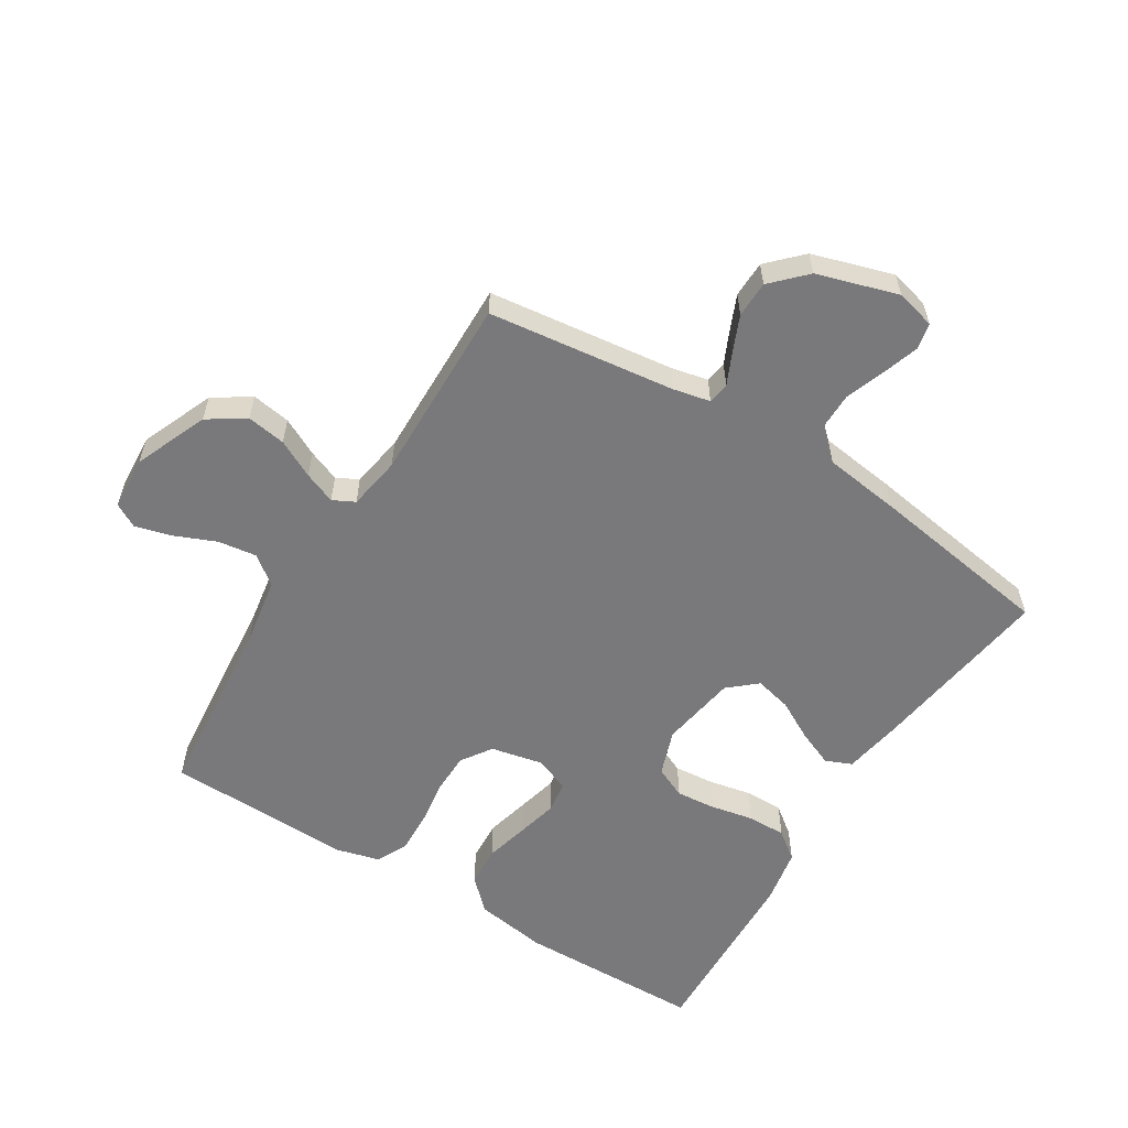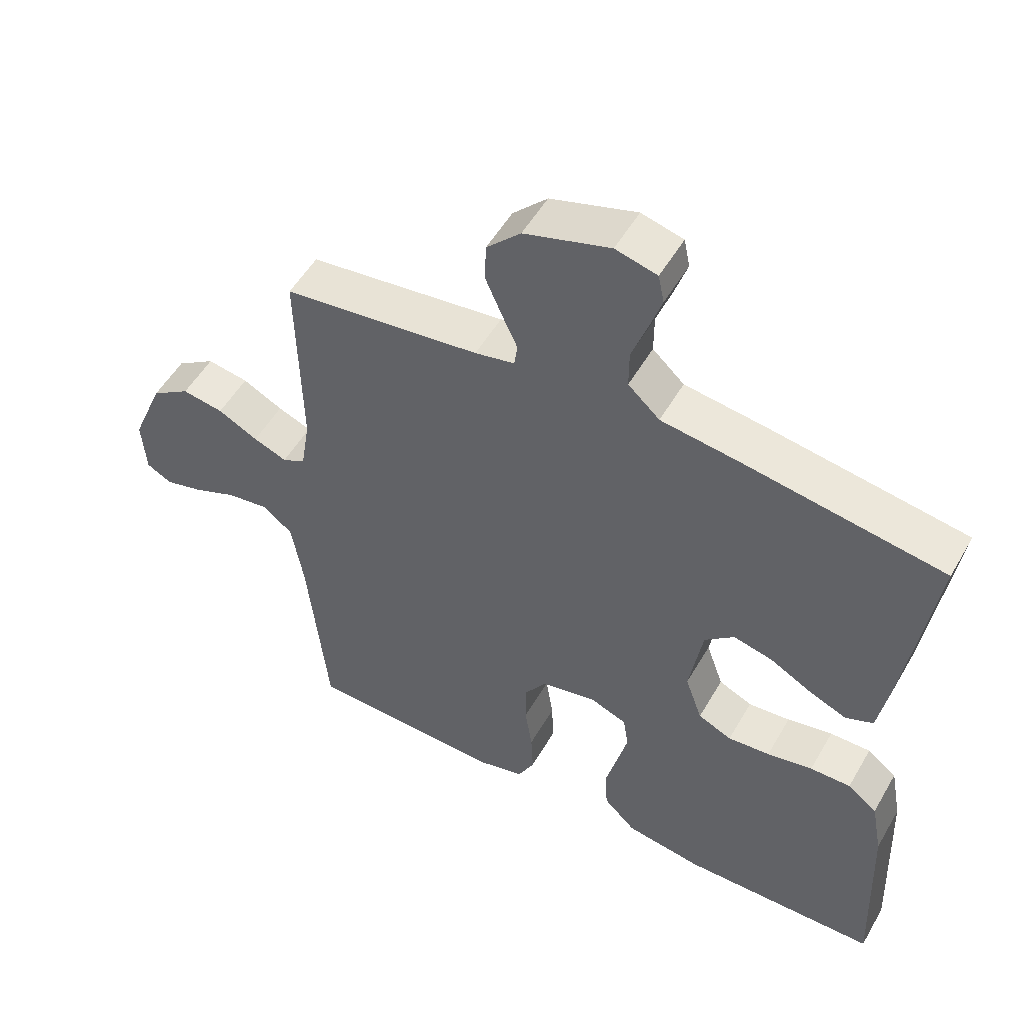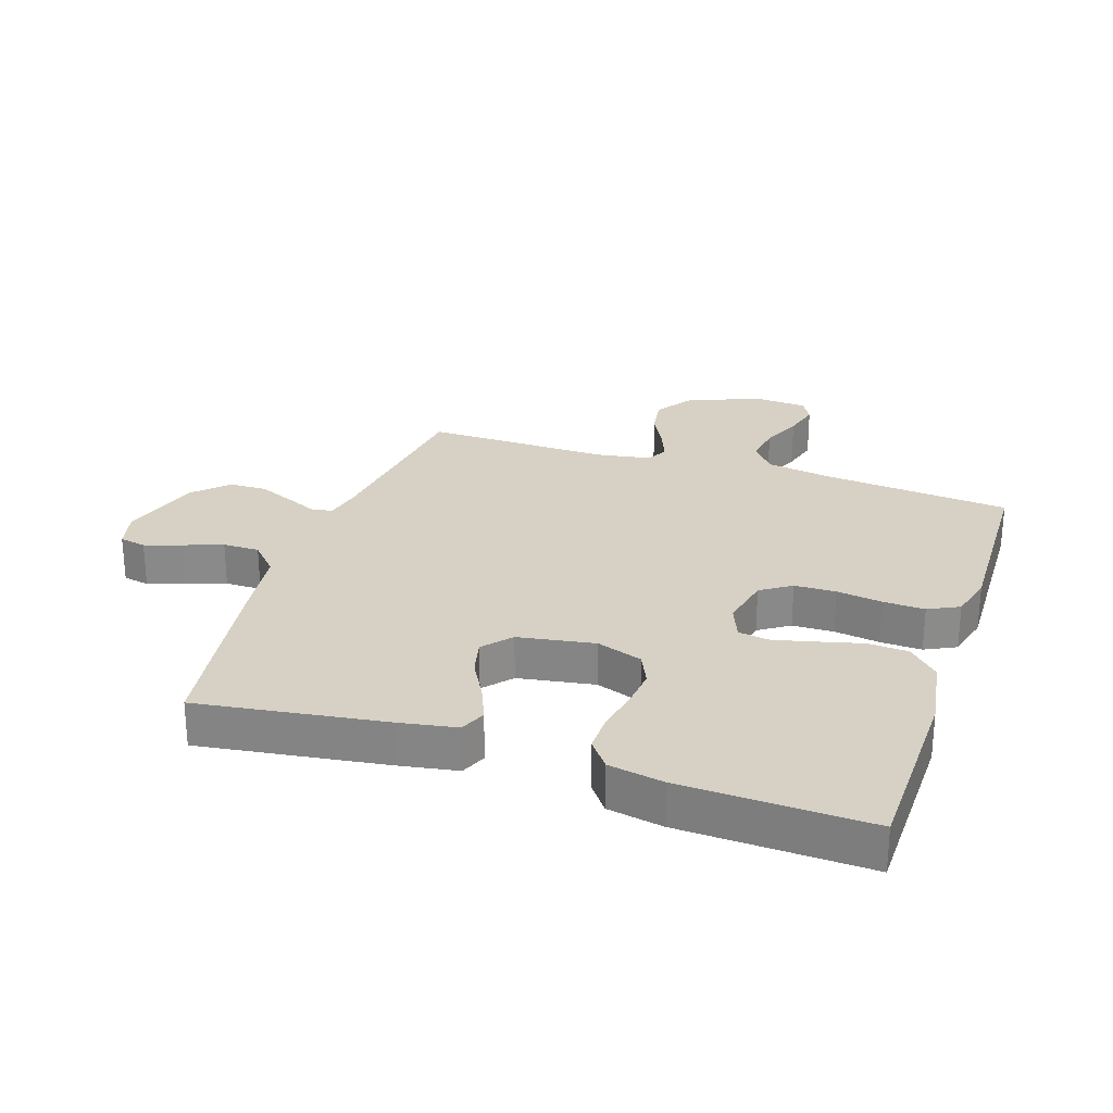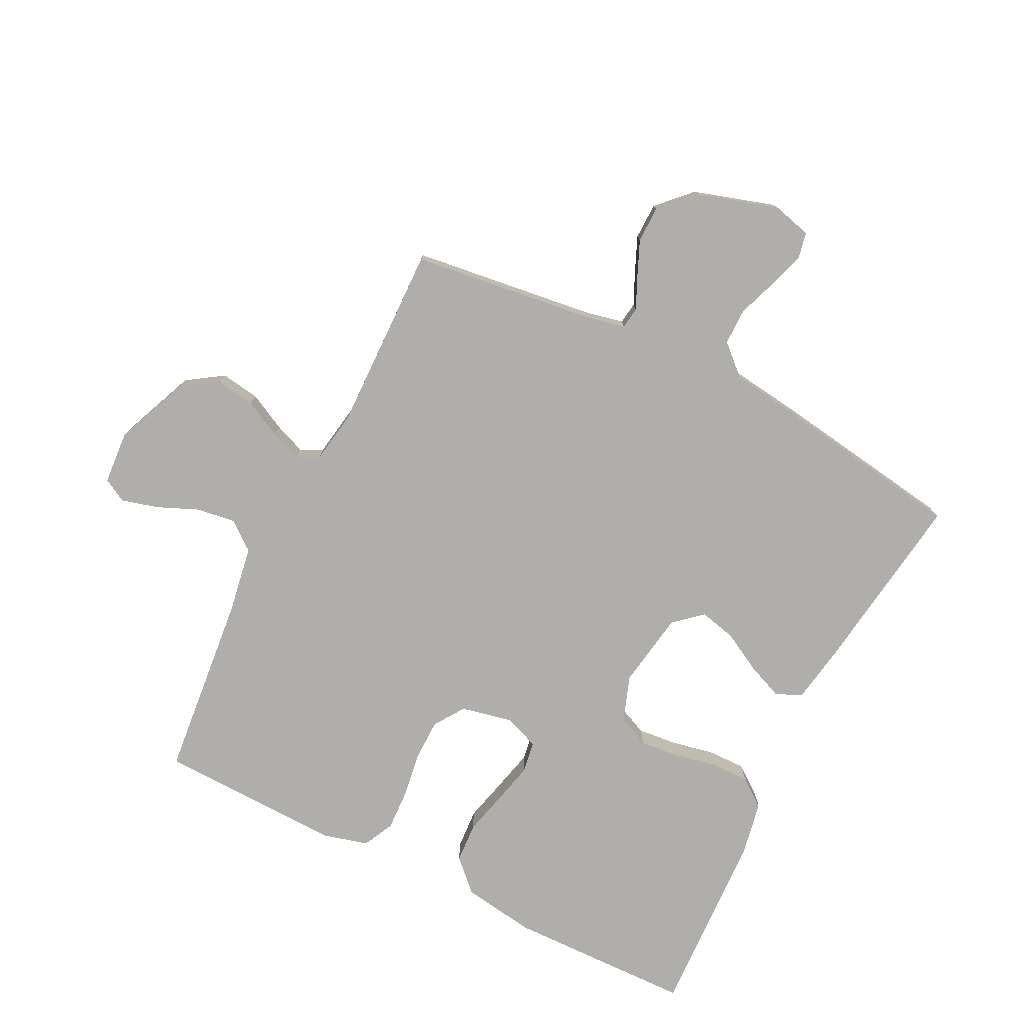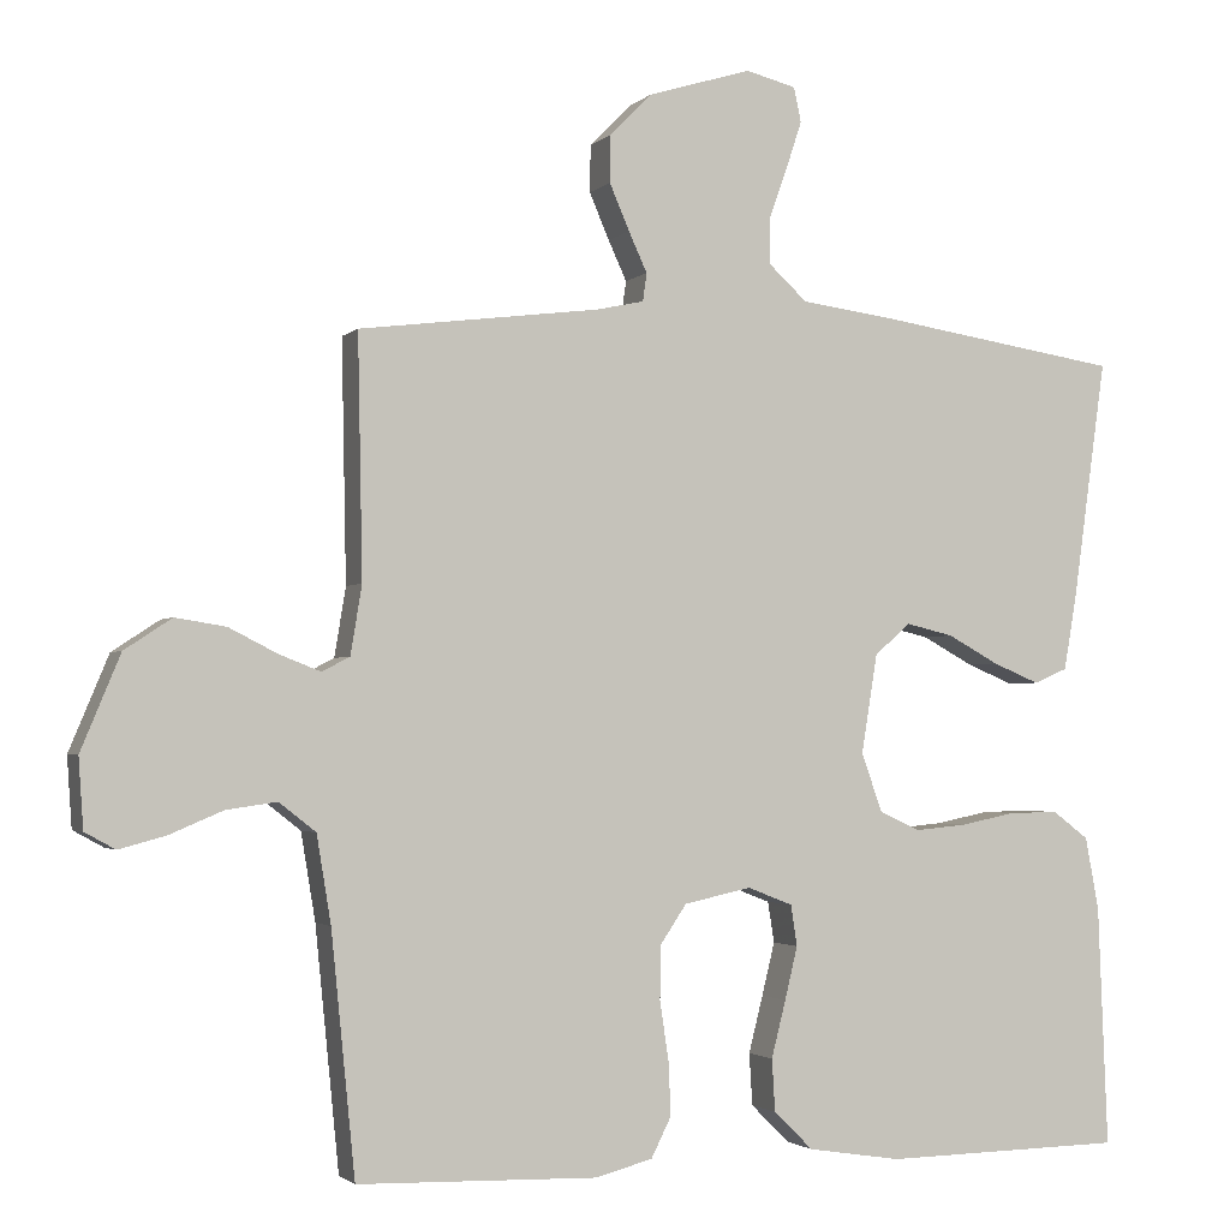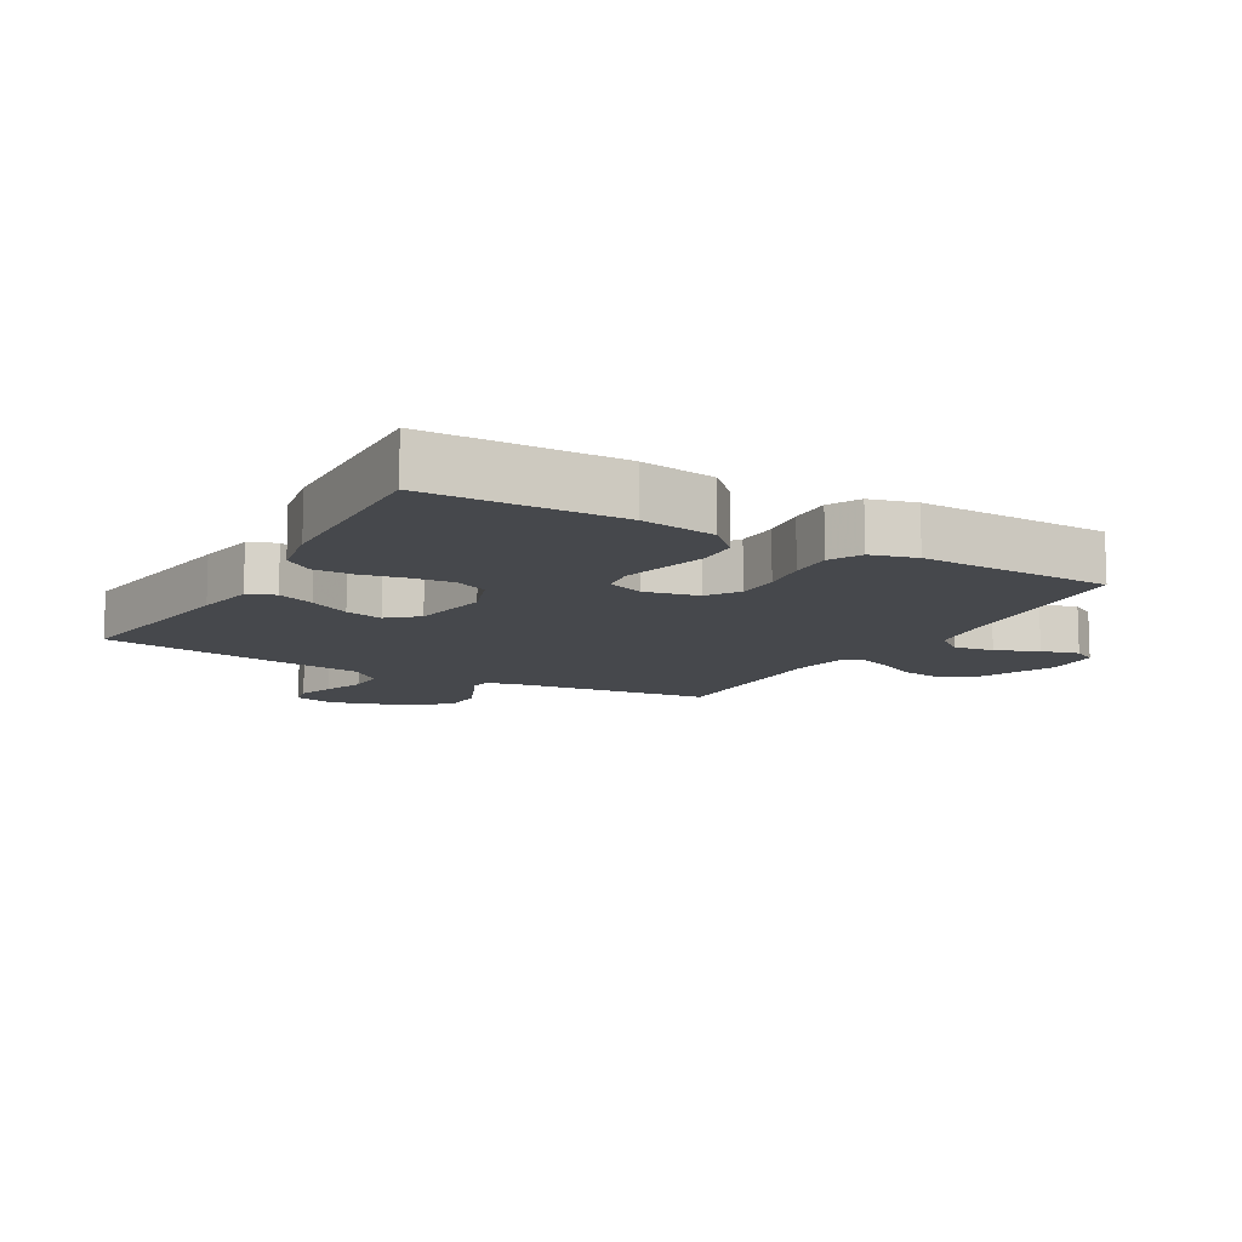
<metadata>
{"format":"obj","ext":"obj","renderer":"f3d","projection":"perspective","resolution":1024,"background":"white","views":[{"elev":-57.9,"azim":-31.9,"up":"+Y"},{"elev":52.6,"azim":29.4,"up":"+Z"},{"elev":26.7,"azim":108.3,"up":"+Y"},{"elev":-77.7,"azim":-26.5,"up":"+Y"},{"elev":-2.3,"azim":-20.9,"up":"+Z"},{"elev":-11.3,"azim":150.2,"up":"+Y"}]}
</metadata>
<code>
v -0.5 0.07 -0.5
v -0.53 0.07 -0.2
v -0.548 0.07 -0.091
v -0.594 0.07 -0.055
v -0.657 0.07 -0.064
v -0.723 0.07 -0.092
v -0.782 0.07 -0.108
v -0.82 0.07 -0.087
v -0.826 0.07 0
v -0.777 0.07 0.118
v -0.718 0.07 0.157
v -0.655 0.07 0.147
v -0.594 0.07 0.116
v -0.543 0.07 0.096
v -0.508 0.07 0.114
v -0.494 0.07 0.2
v -0.5 0.07 0.5
v -0.2 0.07 0.538
v -0.14 0.07 0.551
v -0.135 0.07 0.586
v -0.158 0.07 0.636
v -0.183 0.07 0.694
v -0.182 0.07 0.753
v -0.13 0.07 0.806
v 0 0.07 0.846
v 0.063 0.07 0.83
v 0.072 0.07 0.787
v 0.053 0.07 0.729
v 0.03 0.07 0.665
v 0.03 0.07 0.606
v 0.078 0.07 0.562
v 0.2 0.07 0.546
v 0.5 0.07 0.5
v 0.458 0.07 0.2
v 0.442 0.07 0.107
v 0.4 0.07 0.089
v 0.342 0.07 0.113
v 0.278 0.07 0.148
v 0.219 0.07 0.162
v 0.174 0.07 0.123
v 0.154 0.07 0
v 0.18 0.07 -0.074
v 0.231 0.07 -0.097
v 0.295 0.07 -0.091
v 0.364 0.07 -0.077
v 0.426 0.07 -0.076
v 0.471 0.07 -0.11
v 0.488 0.07 -0.2
v 0.5 0.07 -0.5
v 0.2 0.07 -0.506
v 0.083 0.07 -0.488
v 0.034 0.07 -0.44
v 0.03 0.07 -0.375
v 0.048 0.07 -0.304
v 0.064 0.07 -0.238
v 0.056 0.07 -0.187
v 0 0.07 -0.165
v -0.084 0.07 -0.183
v -0.117 0.07 -0.232
v -0.118 0.07 -0.299
v -0.107 0.07 -0.372
v -0.104 0.07 -0.439
v -0.129 0.07 -0.489
v -0.2 0.07 -0.508
v -0.5 0 -0.5
v -0.53 0 -0.2
v -0.548 0 -0.091
v -0.594 0 -0.055
v -0.657 0 -0.064
v -0.723 0 -0.092
v -0.782 0 -0.108
v -0.82 0 -0.087
v -0.826 0 0
v -0.777 0 0.118
v -0.718 0 0.157
v -0.655 0 0.147
v -0.594 0 0.116
v -0.543 0 0.096
v -0.508 0 0.114
v -0.494 0 0.2
v -0.5 0 0.5
v -0.2 0 0.538
v -0.14 0 0.551
v -0.135 0 0.586
v -0.158 0 0.636
v -0.183 0 0.694
v -0.182 0 0.753
v -0.13 0 0.806
v 0 0 0.846
v 0.063 0 0.83
v 0.072 0 0.787
v 0.053 0 0.729
v 0.03 0 0.665
v 0.03 0 0.606
v 0.078 0 0.562
v 0.2 0 0.546
v 0.5 0 0.5
v 0.458 0 0.2
v 0.442 0 0.107
v 0.4 0 0.089
v 0.342 0 0.113
v 0.278 0 0.148
v 0.219 0 0.162
v 0.174 0 0.123
v 0.154 0 0
v 0.18 0 -0.074
v 0.231 0 -0.097
v 0.295 0 -0.091
v 0.364 0 -0.077
v 0.426 0 -0.076
v 0.471 0 -0.11
v 0.488 0 -0.2
v 0.5 0 -0.5
v 0.2 0 -0.506
v 0.083 0 -0.488
v 0.034 0 -0.44
v 0.03 0 -0.375
v 0.048 0 -0.304
v 0.064 0 -0.238
v 0.056 0 -0.187
v 0 0 -0.165
v -0.084 0 -0.183
v -0.117 0 -0.232
v -0.118 0 -0.299
v -0.107 0 -0.372
v -0.104 0 -0.439
v -0.129 0 -0.489
v -0.2 0 -0.508
f 64 1 2
f 63 64 2
f 62 63 2
f 61 62 2
f 60 61 2
f 59 60 2 3
f 58 59 3 4
f 57 58 4
f 52 53 54
f 51 52 54
f 50 51 54
f 49 50 54
f 48 49 54
f 47 48 54
f 46 47 54
f 45 46 54
f 44 45 54
f 43 44 54 55
f 42 43 55 56
f 36 37 38
f 35 36 38
f 34 35 38
f 33 34 38
f 32 33 38
f 31 32 38
f 30 31 38 39
f 27 28 29
f 26 27 29
f 25 26 29
f 24 25 29
f 23 24 29
f 22 23 29
f 21 22 29
f 20 21 29
f 19 20 29 30
f 16 17 18
f 15 16 18 19
f 11 12 13
f 10 11 13
f 9 10 13
f 8 9 13
f 7 8 13
f 6 7 13
f 5 6 13
f 4 5 13 14
f 57 4 14 15
f 57 15 19
f 56 57 19
f 42 56 19
f 41 42 19
f 19 30 39 40
f 19 40 41
f 66 65 128
f 66 128 127
f 66 127 126
f 66 126 125
f 66 125 124
f 67 66 124 123
f 68 67 123 122
f 68 122 121
f 118 117 116
f 118 116 115
f 118 115 114
f 118 114 113
f 118 113 112
f 118 112 111
f 118 111 110
f 118 110 109
f 118 109 108
f 119 118 108 107
f 120 119 107 106
f 102 101 100
f 102 100 99
f 102 99 98
f 102 98 97
f 102 97 96
f 102 96 95
f 103 102 95 94
f 93 92 91
f 93 91 90
f 93 90 89
f 93 89 88
f 93 88 87
f 93 87 86
f 93 86 85
f 93 85 84
f 94 93 84 83
f 82 81 80
f 83 82 80 79
f 77 76 75
f 77 75 74
f 77 74 73
f 77 73 72
f 77 72 71
f 77 71 70
f 77 70 69
f 78 77 69 68
f 79 78 68 121
f 83 79 121
f 83 121 120
f 83 120 106
f 83 106 105
f 104 103 94 83
f 105 104 83
f 1 65 66 2
f 2 66 67 3
f 3 67 68 4
f 4 68 69 5
f 5 69 70 6
f 6 70 71 7
f 7 71 72 8
f 8 72 73 9
f 9 73 74 10
f 10 74 75 11
f 11 75 76 12
f 12 76 77 13
f 13 77 78 14
f 14 78 79 15
f 15 79 80 16
f 16 80 81 17
f 17 81 82 18
f 18 82 83 19
f 19 83 84 20
f 20 84 85 21
f 21 85 86 22
f 22 86 87 23
f 23 87 88 24
f 24 88 89 25
f 25 89 90 26
f 26 90 91 27
f 27 91 92 28
f 28 92 93 29
f 29 93 94 30
f 30 94 95 31
f 31 95 96 32
f 32 96 97 33
f 33 97 98 34
f 34 98 99 35
f 35 99 100 36
f 36 100 101 37
f 37 101 102 38
f 38 102 103 39
f 39 103 104 40
f 40 104 105 41
f 41 105 106 42
f 42 106 107 43
f 43 107 108 44
f 44 108 109 45
f 45 109 110 46
f 46 110 111 47
f 47 111 112 48
f 48 112 113 49
f 49 113 114 50
f 50 114 115 51
f 51 115 116 52
f 52 116 117 53
f 53 117 118 54
f 54 118 119 55
f 55 119 120 56
f 56 120 121 57
f 57 121 122 58
f 58 122 123 59
f 59 123 124 60
f 60 124 125 61
f 61 125 126 62
f 62 126 127 63
f 63 127 128 64
f 64 128 65 1

</code>
